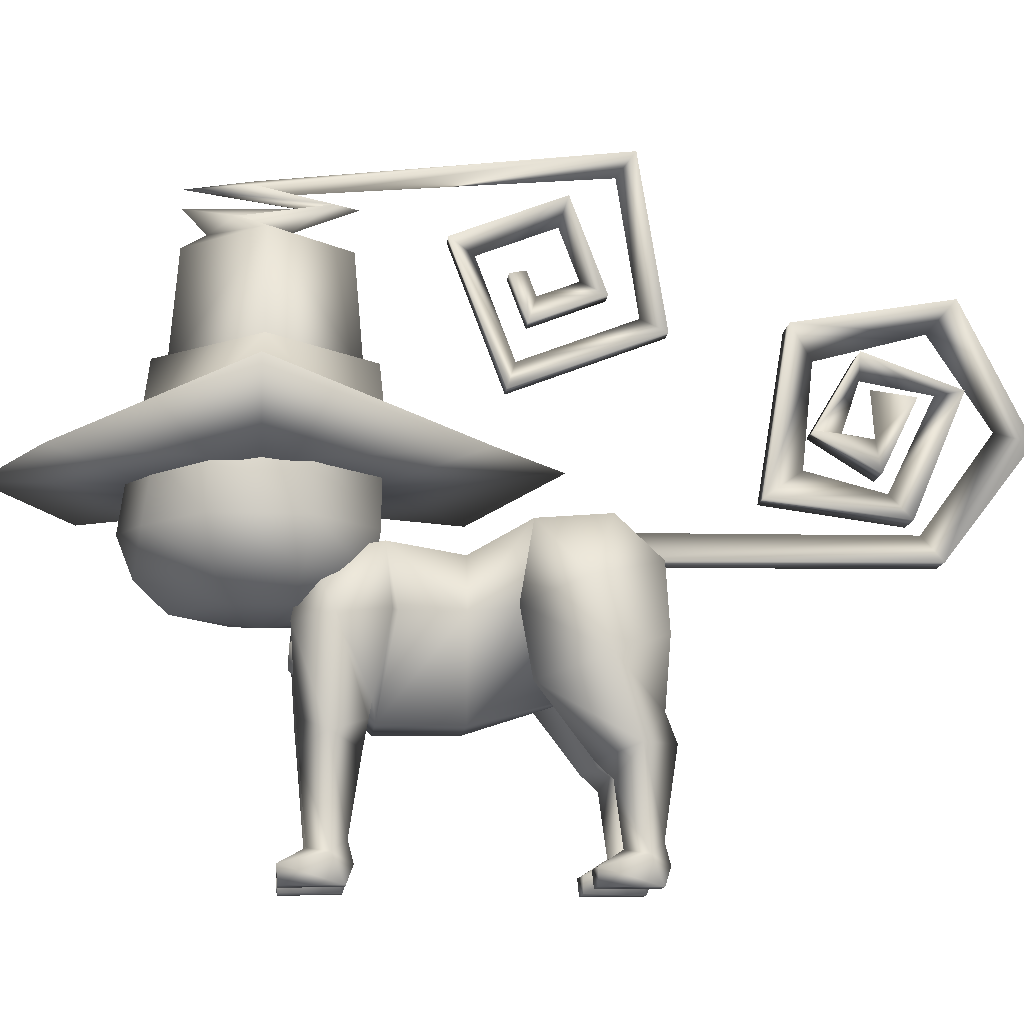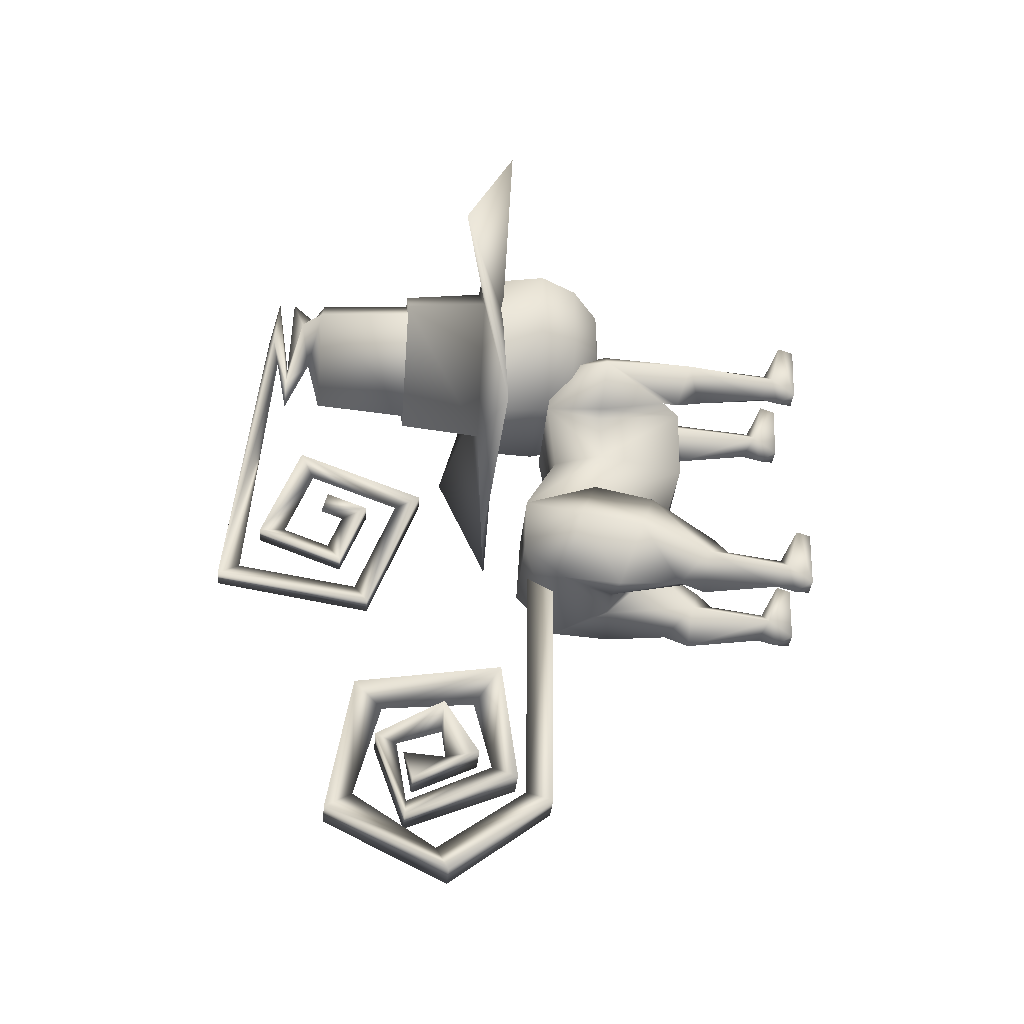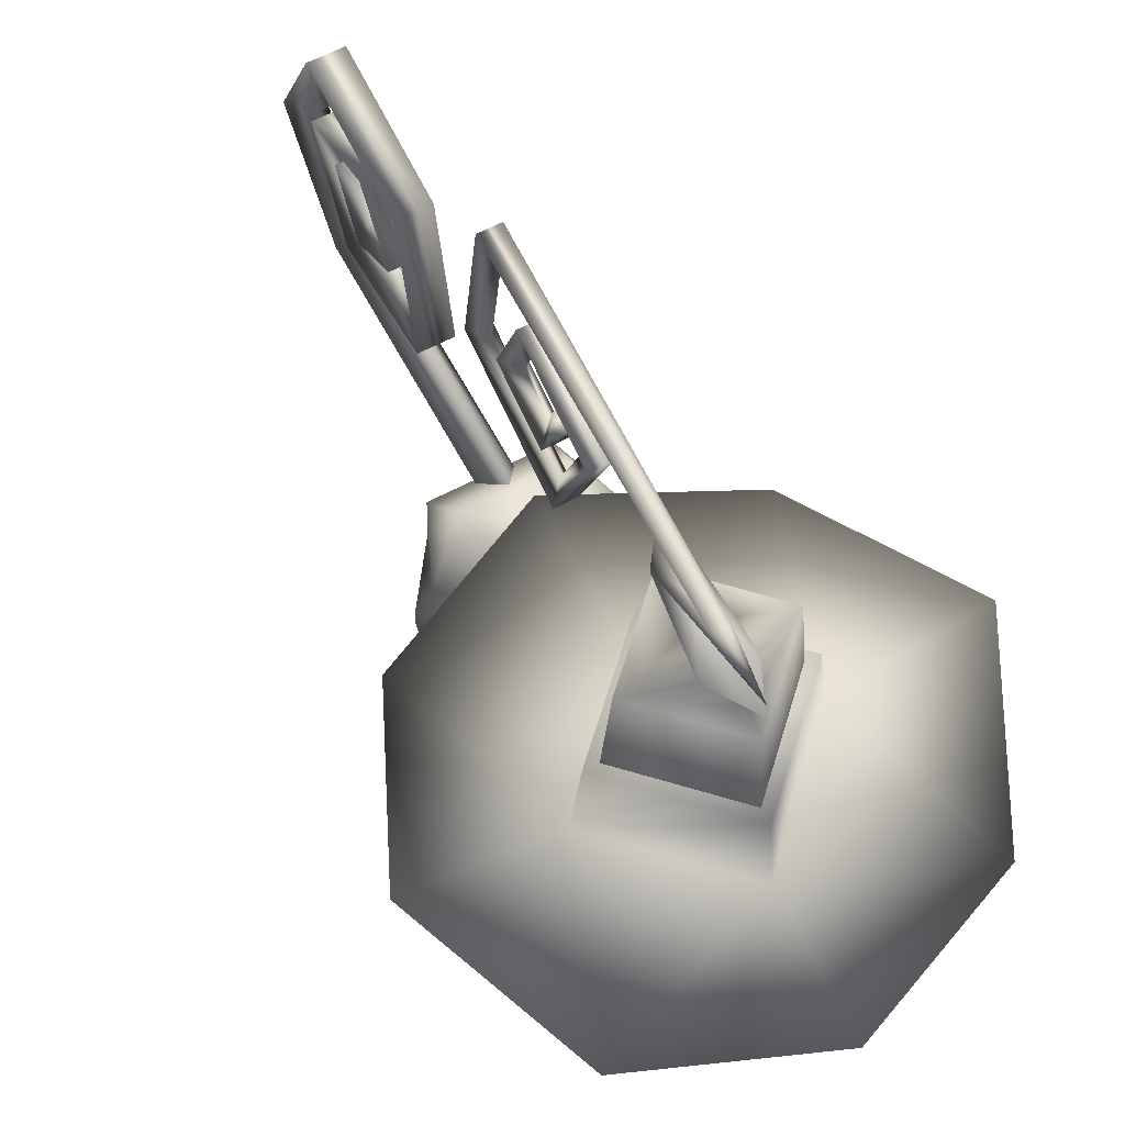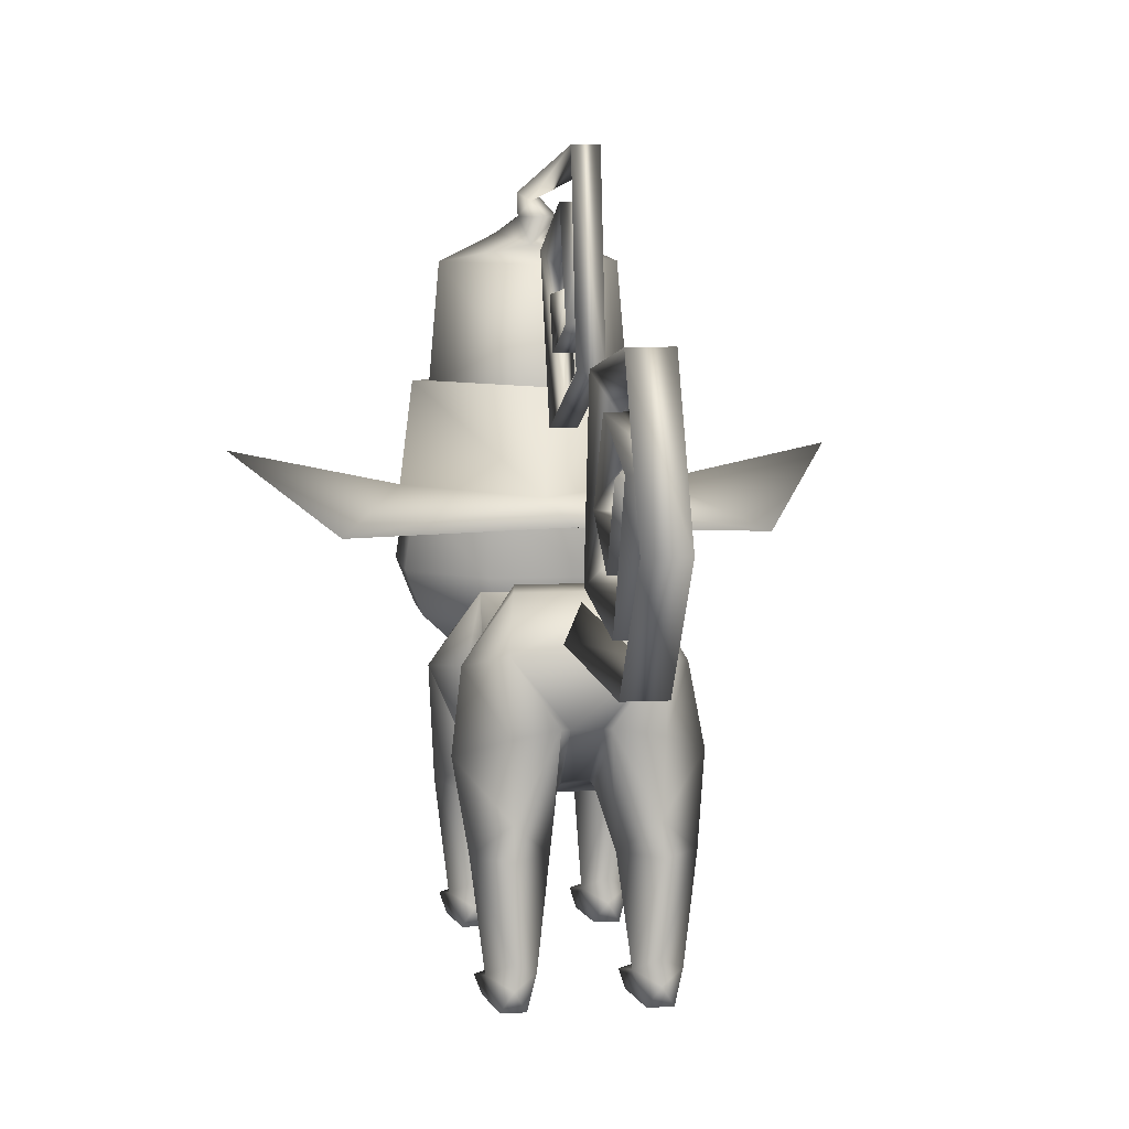
<metadata>
{"format":"obj","ext":"obj","renderer":"f3d","projection":"perspective","resolution":1024,"background":"white","views":[{"elev":-11.2,"azim":85.1,"up":"+Y"},{"elev":-35.2,"azim":-95.2,"up":"+Z"},{"elev":62.5,"azim":-28.1,"up":"+Y"},{"elev":7.7,"azim":171.8,"up":"+Y"}]}
</metadata>
<code>
v 0.02364 0.2369 0.1923
v 0 0.245 0.1962
v 0.01939 0.2248 0.208
v -0.03061 0.1997 0.1756
v -0.06127 0.2405 0.2073
v -0.0329 0.1369 0.1723
v -0.06172 0.1521 0.2012
v -0.1013 0.2434 0.1672
v -0.09609 0.1369 0.1723
v -0.06867 0.1697 0.1322
v -0.06178 0.1509 0.1355
v -0.06178 0.1236 0.1406
v -0.06178 0.04229 0.1531
v -0.0834 0.02992 0.1689
v -0.04016 0.02992 0.1689
v -0.06178 0.1233 0.1985
v -0.06178 0.03465 0.1906
v -0.02731 0.1906 0.1764
v -0.04859 0.148 0.1288
v -0.0482 0.2404 0.1985
v -0.07192 0.2507 0.1149
v -0.05815 0.3159 0.1213
v -0.0526 0.304 0.1932
v -0.0589 0.2513 0.1092
v 0.02731 0.1906 0.1764
v 0.04859 0.148 0.1288
v -0.04133 0.1482 0.04503
v -0.06555 0.2494 0.04631
v 0.04133 0.1482 0.04503
v 0.06555 0.2494 0.04631
v 0.0589 0.2513 0.1092
v 0.0526 0.304 0.1932
v 0.0482 0.2404 0.1985
v -0.04383 0.3059 0.04596
v 0.04383 0.3059 0.04596
v 0.05815 0.3159 0.1213
v 0.03061 0.1997 0.1756
v 0.06127 0.2405 0.2073
v 0.06867 0.1697 0.1322
v 0.07192 0.2507 0.1149
v 0.01939 0.1897 0.1913
v 0 0.2024 0.2086
v -0.01939 0.2248 0.208
v -0.02364 0.2369 0.1923
v -0.01939 0.1897 0.1913
v 0 0.1862 0.1682
v 0.02364 0.1942 0.172
v 0.03256 0.2156 0.1822
v -0.03256 0.2156 0.1822
v -0.02364 0.1942 0.172
v 0.1013 0.2434 0.1672
v 0.09577 0.1369 0.1723
v 0.06172 0.1521 0.2013
v 0.06178 0.151 0.1354
v 0.06178 0.1235 0.1405
v 0.06178 0.04229 0.1531
v 0.0834 0.02992 0.1689
v 0.06178 0.1233 0.1986
v 0.06178 0.03465 0.1906
v 0.03322 0.1369 0.1723
v 0.04016 0.02992 0.1689
v 0.05041 0.2581 -0.005218
v 0.04562 0.3419 -0.01698
v 0.01174 0.1811 -0.06517
v -0.04562 0.3419 -0.01698
v -0.01174 0.1811 -0.06517
v -0.05041 0.2581 -0.007983
v 0.03617 0.01895 0.2165
v 0.04272 0 0.2155
v 0.0505 0.000733 0.1546
v 0.08084 0 0.2155
v 0.07306 0.000733 0.1546
v 0.08739 0.01895 0.2165
v 0.06178 0.02027 0.1473
v -0.06178 0.03459 -0.0958
v -0.06178 0.09817 -0.08715
v -0.0834 0.02985 -0.1174
v -0.09617 0.129 -0.1105
v -0.02739 0.129 -0.1105
v -0.04016 0.02985 -0.1174
v -0.06178 0.1308 -0.1463
v -0.06178 0.04223 -0.1332
v -0.06178 0.1145 -0.06998
v -0.06178 0.1879 -0.01427
v -0.1072 0.2087 -0.08358
v -0.01624 0.1743 -0.06777
v -0.08171 0.000596 -0.07086
v -0.08739 0.01796 -0.06988
v -0.07358 0.000596 -0.1318
v -0.04185 0.000596 -0.07086
v -0.04999 0.000596 -0.1318
v -0.03617 0.01796 -0.06988
v -0.06178 0.1598 -0.1351
v -0.06178 0.02021 -0.139
v -0.01338 0.2369 -0.1293
v -0.02121 0.2369 -0.1293
v -0.09626 0.2809 -0.06374
v -0.06412 0.2317 -0.1407
v -0.06427 0.2999 -0.1361
v -0.0611 0.2583 0.001082
v -0.05567 0.3456 -0.09061
v 0.01338 0.2369 -0.1293
v 0.01624 0.1743 -0.06777
v 0.02121 0.2369 -0.1293
v 0.1072 0.2087 -0.08358
v 0.06412 0.2317 -0.1407
v 0.09626 0.2809 -0.06374
v 0.06427 0.2999 -0.1361
v 0.06178 0.1879 -0.01427
v 0.0611 0.2583 -0.001684
v 0.05567 0.3456 -0.09061
v 0.06178 0.1598 -0.1351
v 0.03617 0.01796 -0.06988
v 0.04016 0.02985 -0.1174
v 0.04272 0.000596 -0.07086
v 0.0505 0.000596 -0.1318
v 0.08084 0.000596 -0.07086
v 0.07306 0.000596 -0.1318
v 0.08739 0.01796 -0.06988
v 0.0834 0.02985 -0.1174
v 0.01205 0.5672 -0.0914
v 0.01205 0.6659 -0.05405
v 0 0.583 -0.06508
v 0 0.6366 -0.04478
v 0.01205 0.4729 0.005865
v 0.01205 0.5316 -0.1493
v 0 0.5021 -0.003403
v 0 0.5474 -0.123
v 0.01205 0.712 -0.1198
v 0 0.688 -0.1008
v -0.01205 0.5316 -0.1493
v -0.01205 0.712 -0.1198
v 0 0.6066 0.1513
v 0 0.4884 0.1411
v -0.08281 0.6066 0.2341
v -0.09304 0.4884 0.2341
v 0 0.4884 0.3272
v 0 0.6066 0.317
v -0.01205 0.4729 0.005865
v 0.01205 0.6218 0.06226
v -0.01205 0.6218 0.06226
v -0.03617 0.01895 0.2165
v -0.04185 1e-06 0.2155
v -0.04999 0.000733 0.1546
v -0.08171 1e-06 0.2155
v -0.08739 0.01895 0.2165
v -0.07358 0.000733 0.1546
v -0.01205 0.6659 -0.05405
v 0.008882 0.6691 0.2487
v 0 0.6619 0.2154
v 0 0.6061 0.03594
v 0.06178 0.1144 -0.06997
v 0.09532 0.129 -0.1105
v 0.02824 0.129 -0.1105
v 0.06178 0.03459 -0.0958
v 0.06178 0.09816 -0.08715
v 0 0.5086 -0.2903
v -0.01912 0.5419 -0.2658
v 0 0.538 -0.4023
v -0.01912 0.5691 -0.4293
v 0 0.4818 -0.3462
v -0.01912 0.4708 -0.3881
v 0 0.4331 -0.3499
v -0.01912 0.3953 -0.3516
v 0 0.477 -0.4086
v -0.01912 0.4784 -0.4344
v 0 0.3794 -0.3613
v -0.01912 0.3508 -0.381
v 0 0.4901 -0.3356
v -0.01912 0.5151 -0.3339
v 0 0.4416 -0.4655
v -0.01912 0.4279 -0.5
v 0 0.4382 -0.3175
v -0.01912 0.4364 -0.2868
v 0 0.4011 -0.2793
v -0.01912 0.3705 -0.2379
v 0 0.3397 -0.3913
v -0.01912 0.3106 -0.4098
v 0 0.3376 -0.09486
v -0.01912 0.3075 -0.09662
v 0.01912 0.4708 -0.3881
v 0.01912 0.3953 -0.3516
v 0.01912 0.3106 -0.4098
v 0.01912 0.3075 -0.09662
v 0.01912 0.4279 -0.5
v 0.01912 0.5691 -0.4293
v 0.01912 0.5419 -0.2658
v 0.01912 0.3705 -0.2379
v 0.01912 0.3508 -0.381
v 0.01912 0.4784 -0.4344
v 0.01912 0.5151 -0.3339
v 0.01912 0.4364 -0.2868
v 0.06178 0.1308 -0.1463
v 0.06178 0.04223 -0.1332
v 0 0.5673 -0.02365
v 0 0.5931 -0.01389
v 0.01205 0.5381 -0.01439
v 0.01205 0.5864 0.003902
v -0.01205 0.5381 -0.01439
v -0.01205 0.5672 -0.0914
v 0.04274 0.2849 0.1325
v 0.1032 0.2849 0.1949
v 0.029 0.2535 0.1657
v 0.07001 0.2535 0.2067
v -0.04274 0.2849 0.1325
v -0.029 0.2535 0.1657
v -0.1032 0.2849 0.2784
v -0.07001 0.2535 0.2647
v 0 0.2849 0.3534
v 0 0.2535 0.3202
v 0.1032 0.2849 0.2784
v 0.07001 0.2535 0.2647
v 0.04967 0.3277 0.1251
v 0.1199 0.3277 0.1899
v -0.04967 0.3277 0.1251
v 0.1199 0.3277 0.2854
v 0.04589 0.3913 0.1249
v 0.1108 0.3913 0.1898
v -0.04589 0.3913 0.1249
v -0.04589 0.3913 0.3355
v -0.1108 0.3913 0.2816
v -0.04967 0.3277 0.3446
v -0.1199 0.3277 0.2854
v 0 0.3913 0.361
v 0 0.3277 0.3701
v 0.1108 0.3913 0.2816
v 0.04589 0.3913 0.3355
v 0.04967 0.3277 0.3446
v -0.1032 0.2849 0.1949
v -0.07001 0.2535 0.2067
v -0.1199 0.3277 0.1899
v -0.1108 0.3913 0.1898
v -0.008882 0.6691 0.2487
v -0.01205 0.5864 0.003902
v 0 0.4976 0.1262
v 0.108 0.4976 0.2341
v 0 0.4006 0.1158
v 0.1199 0.4017 0.2357
v -0.1199 0.4017 0.2357
v -0.108 0.4976 0.2341
v 0 0.4011 0.3556
v 0 0.4976 0.3421
v 0.08281 0.6066 0.2341
v 0.09304 0.4884 0.2341
v 0.06178 0.02021 -0.139
v -0.06178 0.02027 0.1473
v 0 0.2419 0.2357
v -0.1039 0.3775 0.2357
v -0.188 0.3774 0.03251
v 0 0.3769 0.1318
v -0.1907 0.3726 0.4222
v 0 0.3761 0.3396
v -0.2791 0.4352 0.2357
v 0 0.3942 -0.05077
v 0 0.3768 0.5
v 0.188 0.3774 0.03251
v 0.1039 0.3775 0.2357
v 0.1907 0.3726 0.4222
v 0.2791 0.4352 0.2357
v 0 0.6458 0.3165
v -0.02638 0.6323 0.2633
v 0 0.6202 0.2925
v 0 0.6226 0.2154
v 0 0.6488 0.2068
v -0.01764 0.6488 0.172
v 0 0.6649 0.3163
v 0 0.6488 0.1471
v 0 0.6748 0.2504
v 0.02638 0.6323 0.2633
v 0.01764 0.6488 0.172
g 3695_t.obj/AnonymousMesh0
f 1 2 3
f 4 5 6
f 6 5 7
f 8 9 5
f 5 9 7
f 10 11 8
f 8 11 9
f 11 10 6
f 6 10 4
f 12 13 9
f 9 13 14
f 6 15 12
f 12 15 13
f 9 14 16
f 16 14 17
f 17 15 16
f 16 15 6
f 4 10 18
f 18 10 19
f 4 18 5
f 5 18 20
f 21 10 8
f 11 6 12
f 11 12 9
f 16 7 9
f 16 6 7
f 22 21 8
f 23 8 5
f 22 8 23
f 19 10 21
f 24 21 22
f 5 20 23
f 24 19 21
f 18 19 25
f 25 19 26
f 27 19 28
f 28 19 24
f 19 27 26
f 26 27 29
f 29 30 26
f 26 30 31
f 23 20 32
f 32 20 33
f 34 22 35
f 35 22 36
f 36 23 22
f 32 23 36
f 37 38 25
f 25 38 33
f 18 25 20
f 20 25 33
f 37 25 39
f 39 25 26
f 40 31 36
f 31 30 36
f 30 35 36
f 28 24 22
f 34 28 22
f 41 3 42
f 3 43 42
f 2 44 43
f 41 45 46
f 47 48 41
f 48 1 3
f 45 43 49
f 44 49 43
f 49 50 45
f 3 41 48
f 50 46 45
f 46 47 41
f 43 3 2
f 43 45 42
f 45 41 42
f 26 31 40
f 40 36 51
f 33 38 32
f 51 32 38
f 51 36 32
f 39 26 40
f 51 38 52
f 52 38 53
f 39 51 54
f 54 51 52
f 55 52 56
f 56 52 57
f 52 58 57
f 57 58 59
f 38 37 53
f 53 37 60
f 54 60 39
f 39 60 37
f 60 55 61
f 61 55 56
f 59 58 61
f 61 58 60
f 62 63 30
f 30 63 35
f 30 29 62
f 62 29 64
f 65 34 63
f 63 34 35
f 27 66 29
f 29 66 64
f 67 28 65
f 65 28 34
f 28 67 27
f 27 67 66
f 68 61 69
f 69 61 70
f 71 72 73
f 73 72 57
f 69 70 71
f 71 70 72
f 71 73 69
f 69 73 68
f 55 54 52
f 52 53 58
f 58 53 60
f 39 40 51
f 60 54 55
f 70 61 74
f 74 56 57
f 61 56 74
f 57 72 74
f 73 57 59
f 68 73 59
f 61 68 59
f 72 70 74
f 75 76 77
f 77 76 78
f 76 75 79
f 79 75 80
f 81 82 78
f 78 82 77
f 79 80 81
f 81 80 82
f 83 84 78
f 78 84 85
f 84 83 86
f 86 83 79
f 87 88 89
f 89 88 77
f 90 87 91
f 91 87 89
f 92 90 80
f 80 90 91
f 87 90 88
f 88 90 92
f 93 79 81
f 93 81 78
f 83 76 79
f 76 83 78
f 80 91 94
f 77 88 75
f 88 92 75
f 91 89 94
f 92 80 75
f 82 94 77
f 82 80 94
f 89 77 94
f 66 86 95
f 95 86 96
f 85 97 98
f 98 97 99
f 84 100 85
f 85 100 97
f 78 85 93
f 93 85 98
f 100 65 97
f 100 67 65
f 67 100 66
f 100 86 66
f 96 99 95
f 99 97 101
f 97 65 101
f 99 96 98
f 98 96 93
f 100 84 86
f 79 96 86
f 96 79 93
f 64 102 103
f 103 102 104
f 105 106 107
f 107 106 108
f 109 105 110
f 110 105 107
f 95 99 102
f 102 99 108
f 66 95 64
f 64 95 102
f 99 101 108
f 108 101 111
f 111 101 63
f 63 101 65
f 63 110 107
f 104 106 112
f 62 110 63
f 103 110 64
f 110 62 64
f 108 104 102
f 104 108 106
f 109 110 103
f 107 108 111
f 63 107 111
f 113 114 115
f 115 114 116
f 117 118 119
f 119 118 120
f 121 122 123
f 123 122 124
f 125 126 127
f 127 126 128
f 126 129 128
f 128 129 130
f 126 131 129
f 129 131 132
f 133 134 135
f 135 134 136
f 136 137 135
f 135 137 138
f 125 139 126
f 126 139 131
f 115 116 117
f 117 116 118
f 117 119 115
f 115 119 113
f 140 141 125
f 125 141 139
f 142 143 15
f 15 143 144
f 145 146 147
f 147 146 14
f 122 148 140
f 140 148 141
f 149 150 129
f 129 150 130
f 140 151 122
f 122 151 124
f 152 153 109
f 109 153 105
f 109 103 152
f 152 103 154
f 153 112 105
f 105 112 106
f 155 120 156
f 156 120 153
f 143 145 144
f 144 145 147
f 145 143 146
f 146 143 142
f 156 154 155
f 155 154 114
f 157 158 159
f 159 158 160
f 161 162 163
f 163 162 164
f 165 166 167
f 167 166 168
f 169 170 165
f 165 170 166
f 159 160 171
f 171 160 172
f 173 163 174
f 174 163 164
f 173 174 169
f 169 174 170
f 175 167 176
f 176 167 168
f 175 176 157
f 157 176 158
f 177 171 178
f 178 171 172
f 179 177 180
f 180 177 178
f 161 163 181
f 181 163 182
f 162 181 164
f 164 181 182
f 178 183 180
f 180 183 184
f 172 185 178
f 178 185 183
f 160 186 172
f 172 186 185
f 158 187 160
f 160 187 186
f 176 188 158
f 158 188 187
f 168 189 176
f 176 189 188
f 166 190 168
f 168 190 189
f 170 191 166
f 166 191 190
f 174 192 170
f 170 192 191
f 164 182 174
f 174 182 192
f 165 167 190
f 190 167 189
f 157 159 187
f 187 159 186
f 169 165 191
f 191 165 190
f 159 171 186
f 186 171 185
f 173 192 163
f 163 192 182
f 173 169 192
f 192 169 191
f 175 188 167
f 167 188 189
f 175 157 188
f 188 157 187
f 177 183 171
f 171 183 185
f 179 184 177
f 177 184 183
f 193 153 194
f 194 153 120
f 154 193 114
f 114 193 194
f 195 196 197
f 197 196 198
f 139 141 127
f 127 141 151
f 199 195 200
f 200 195 123
f 201 202 203
f 203 202 204
f 205 201 206
f 206 201 203
f 207 208 209
f 209 208 210
f 202 211 204
f 204 211 212
f 213 214 201
f 201 214 202
f 215 213 205
f 205 213 201
f 200 123 148
f 148 123 124
f 214 216 202
f 202 216 211
f 217 218 213
f 213 218 214
f 219 217 215
f 215 217 213
f 220 221 222
f 222 221 223
f 224 220 225
f 225 220 222
f 226 227 216
f 216 227 228
f 218 226 214
f 214 226 216
f 139 127 131
f 131 127 128
f 131 128 132
f 132 128 130
f 229 205 230
f 230 205 206
f 207 229 208
f 208 229 230
f 231 215 229
f 229 215 205
f 223 231 207
f 207 231 229
f 232 219 231
f 231 219 215
f 221 232 223
f 223 232 231
f 233 132 150
f 150 132 130
f 211 209 212
f 212 209 210
f 141 148 151
f 151 148 124
f 228 227 225
f 225 227 224
f 195 199 196
f 196 199 234
f 235 236 237
f 237 236 238
f 239 240 237
f 237 240 235
f 241 242 239
f 239 242 240
f 238 236 241
f 241 236 242
f 235 240 236
f 236 240 242
f 133 243 134
f 134 243 244
f 244 243 137
f 137 243 138
f 125 127 140
f 140 127 151
f 200 148 121
f 121 148 122
f 197 199 121
f 121 199 200
f 198 234 197
f 197 234 199
f 197 121 195
f 195 121 123
f 245 194 120
f 114 194 245
f 120 118 245
f 116 114 245
f 119 120 155
f 113 119 155
f 114 113 155
f 118 116 245
f 14 146 17
f 146 142 17
f 142 15 17
f 13 246 14
f 13 15 246
f 147 14 246
f 15 144 246
f 144 147 246
f 162 161 181
f 180 184 179
f 230 247 208
f 210 247 212
f 211 216 228
f 209 228 225
f 209 225 222
f 223 207 222
f 209 211 228
f 248 249 250
f 251 248 252
f 253 249 248
f 249 254 250
f 255 251 252
f 249 239 237
f 239 251 241
f 249 253 239
f 239 253 251
f 254 249 237
f 251 255 241
f 256 257 250
f 257 258 252
f 256 259 257
f 257 259 258
f 254 256 250
f 258 255 252
f 238 256 237
f 258 238 241
f 259 256 238
f 259 238 258
f 256 254 237
f 255 258 241
f 260 261 262
f 133 135 263
f 264 265 261
f 265 263 261
f 262 261 135
f 264 266 265
f 233 150 265
f 138 262 135
f 260 264 261
f 267 263 265
f 265 266 233
f 268 233 266
f 233 268 132
f 135 261 263
f 269 260 262
f 243 133 263
f 270 264 269
f 263 270 269
f 269 262 243
f 266 264 270
f 267 150 270
f 198 196 234
f 262 138 243
f 264 260 269
f 263 267 270
f 266 270 149
f 149 268 266
f 268 149 129
f 268 129 132
f 269 243 263
f 150 149 270
f 150 267 265
f 253 248 251
f 204 247 203
f 203 247 206
f 104 154 103
f 154 104 112
f 154 112 193
f 193 112 153
f 208 247 210
f 212 247 204
f 207 209 222
f 206 247 230
f 156 152 154
f 152 156 153

</code>
